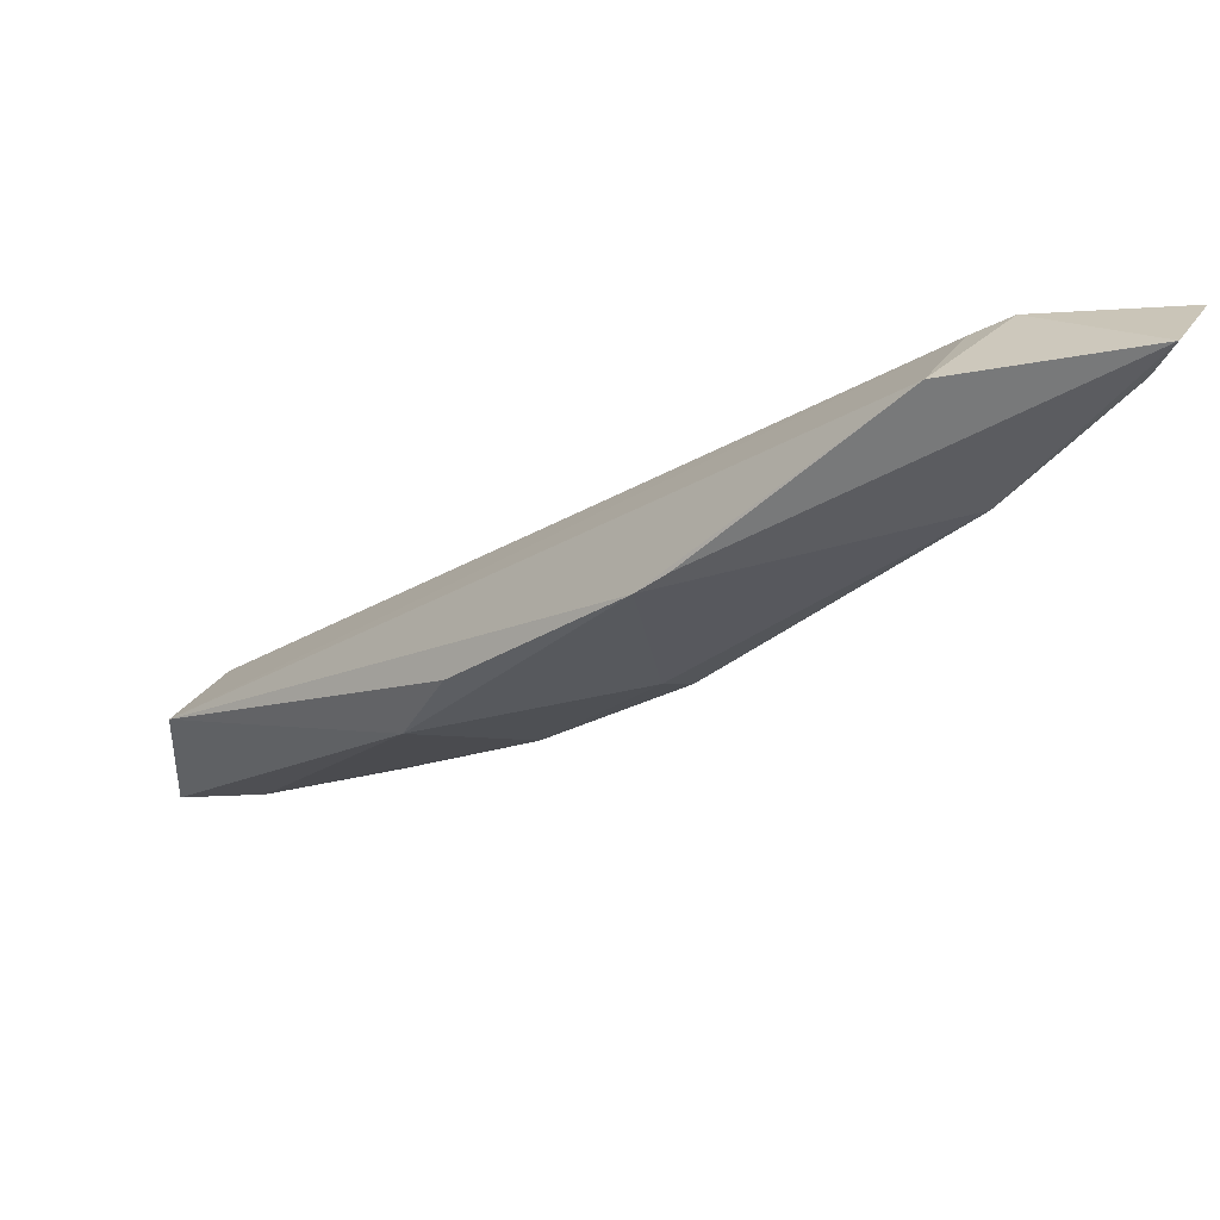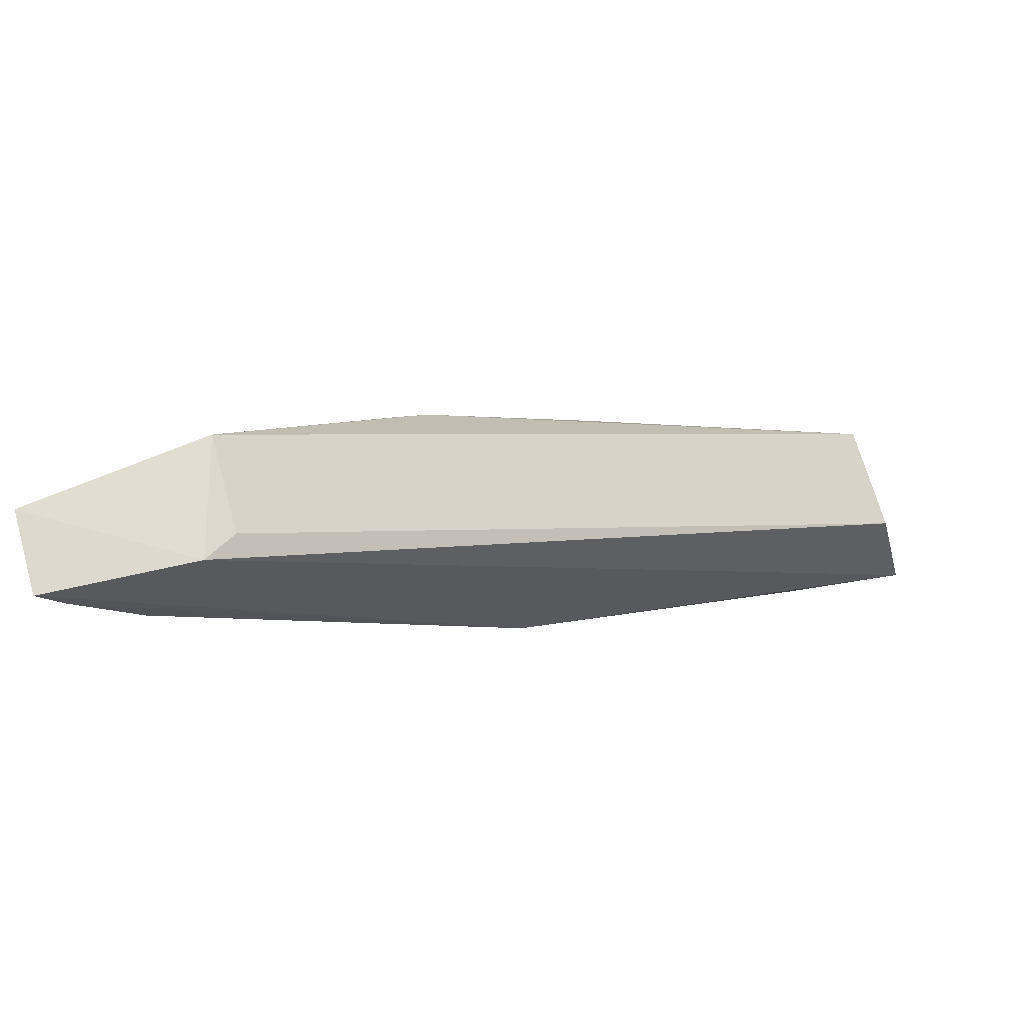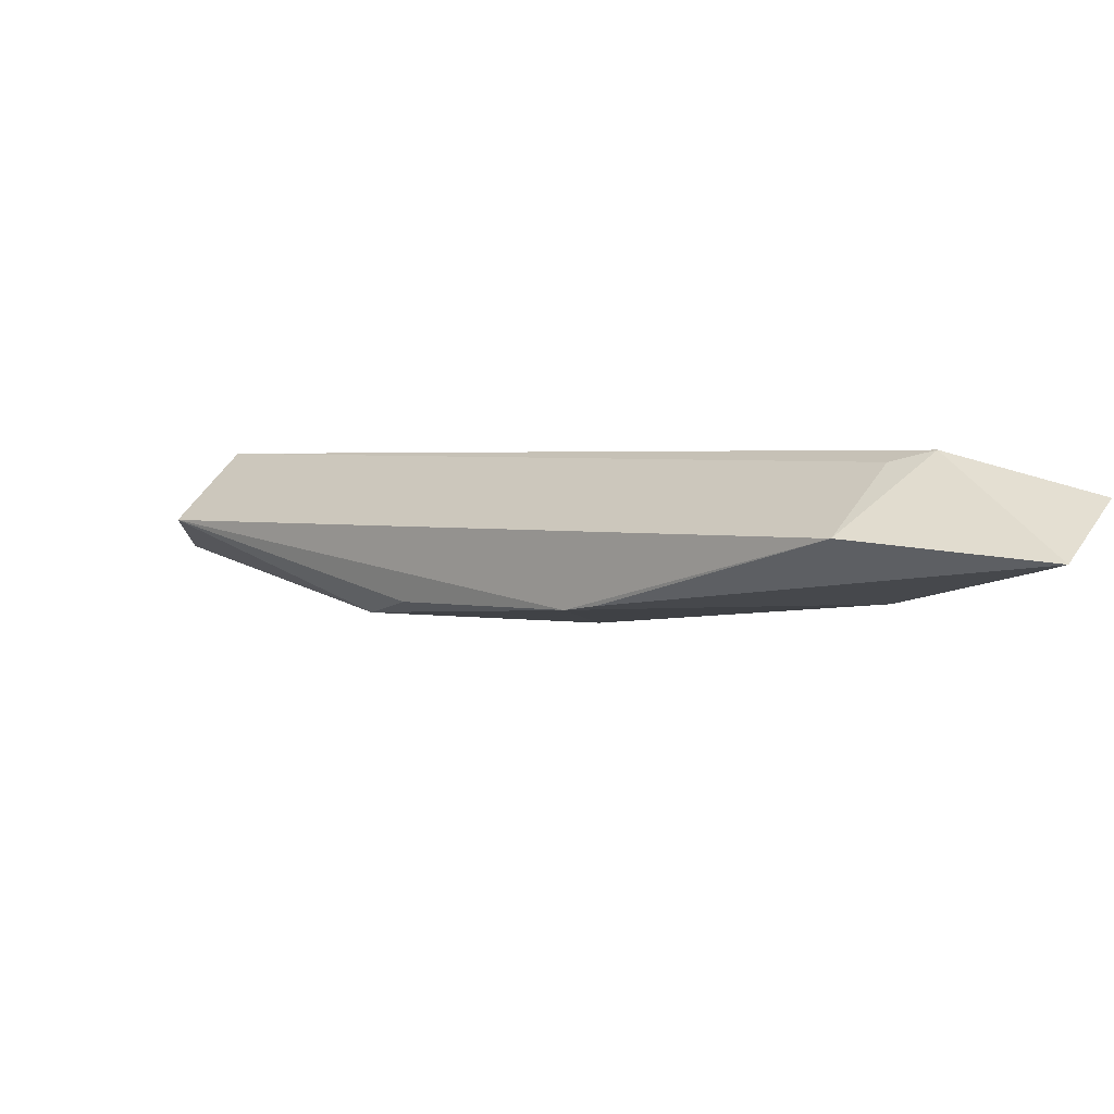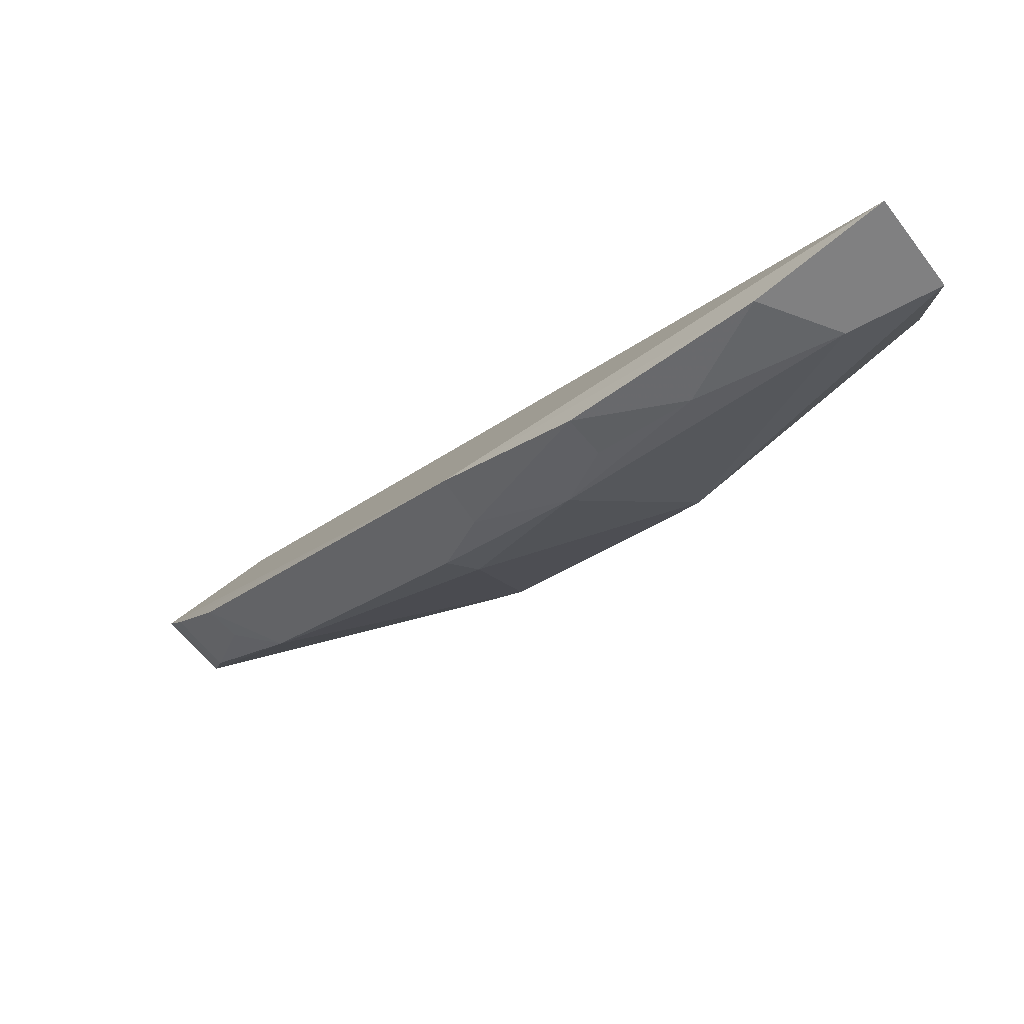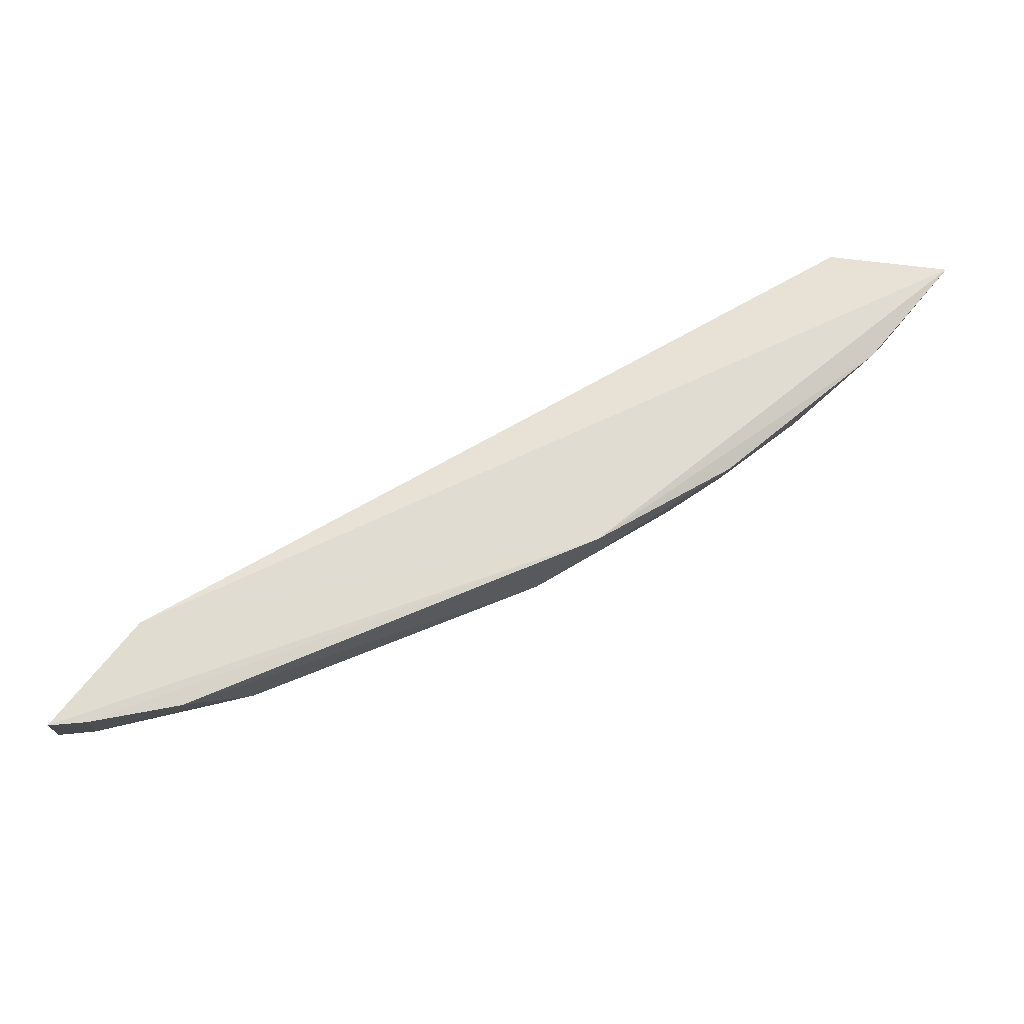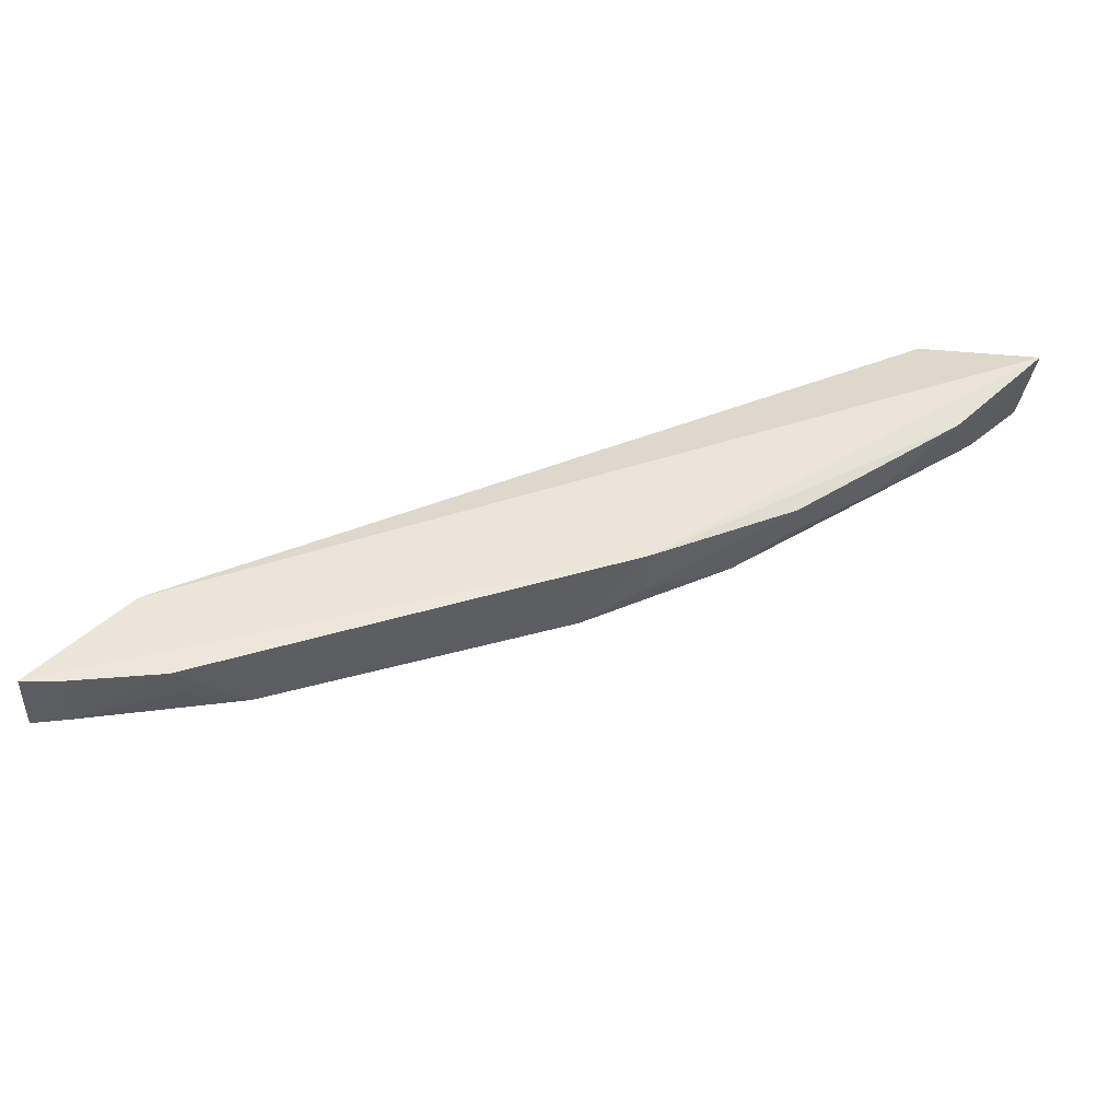
<metadata>
{"format":"obj","ext":"obj","renderer":"f3d","projection":"perspective","resolution":1024,"background":"white","views":[{"elev":35.5,"azim":-158.8,"up":"+Y"},{"elev":67.1,"azim":-20.4,"up":"+Y"},{"elev":60.0,"azim":-152.1,"up":"+Y"},{"elev":-78.1,"azim":36.2,"up":"+Y"},{"elev":68.7,"azim":-66.5,"up":"+Z"},{"elev":46.5,"azim":-61.3,"up":"+Z"}]}
</metadata>
<code>
v -0.02575 -0.07739 0.1591
v -0.02561 -0.07661 0.1547
v -0.02699 -0.07102 0.1581
v -0.06936 -0.04238 0.1544
v -0.04871 -0.06528 0.1562
v -0.02675 -0.07018 0.1528
v -0.06273 -0.04469 0.1582
v -0.03687 -0.07271 0.1562
v -0.05034 -0.05546 0.1502
v -0.04866 -0.06544 0.1587
v -0.06109 -0.04543 0.1572
v -0.03228 -0.07535 0.1586
v -0.06319 -0.05124 0.1547
v -0.03959 -0.06598 0.1509
v -0.04184 -0.07043 0.1583
v -0.06068 -0.04492 0.1527
v -0.02998 -0.07553 0.1552
v -0.05132 -0.06298 0.155
v -0.0687 -0.04464 0.1581
v -0.04191 -0.06209 0.1504
v -0.04423 -0.06802 0.155
v -0.05176 -0.05423 0.1504
v -0.06587 -0.04881 0.1581
v -0.05034 -0.06236 0.1537
v -0.0697 -0.04281 0.1581
v -0.04167 -0.07007 0.1563
v -0.06845 -0.04426 0.1548
v -0.06559 -0.04866 0.1562
f 6 1 2
f 6 3 1
f 7 1 3
f 10 1 7
f 11 7 3
f 11 3 6
f 12 1 10
f 14 6 2
f 15 10 5
f 15 12 10
f 15 8 12
f 16 11 6
f 16 6 9
f 16 4 7
f 16 7 11
f 17 12 8
f 17 2 1
f 17 1 12
f 17 14 2
f 18 5 10
f 20 14 9
f 20 9 6
f 20 6 14
f 21 15 5
f 21 5 18
f 21 17 8
f 21 14 17
f 22 16 9
f 22 4 16
f 22 13 4
f 22 9 13
f 23 18 10
f 23 13 18
f 23 10 19
f 24 18 13
f 24 13 9
f 24 9 14
f 24 21 18
f 24 14 21
f 25 19 10
f 25 10 7
f 25 7 4
f 26 21 8
f 26 8 15
f 26 15 21
f 27 23 19
f 27 4 13
f 27 25 4
f 27 19 25
f 28 27 13
f 28 13 23
f 28 23 27

</code>
